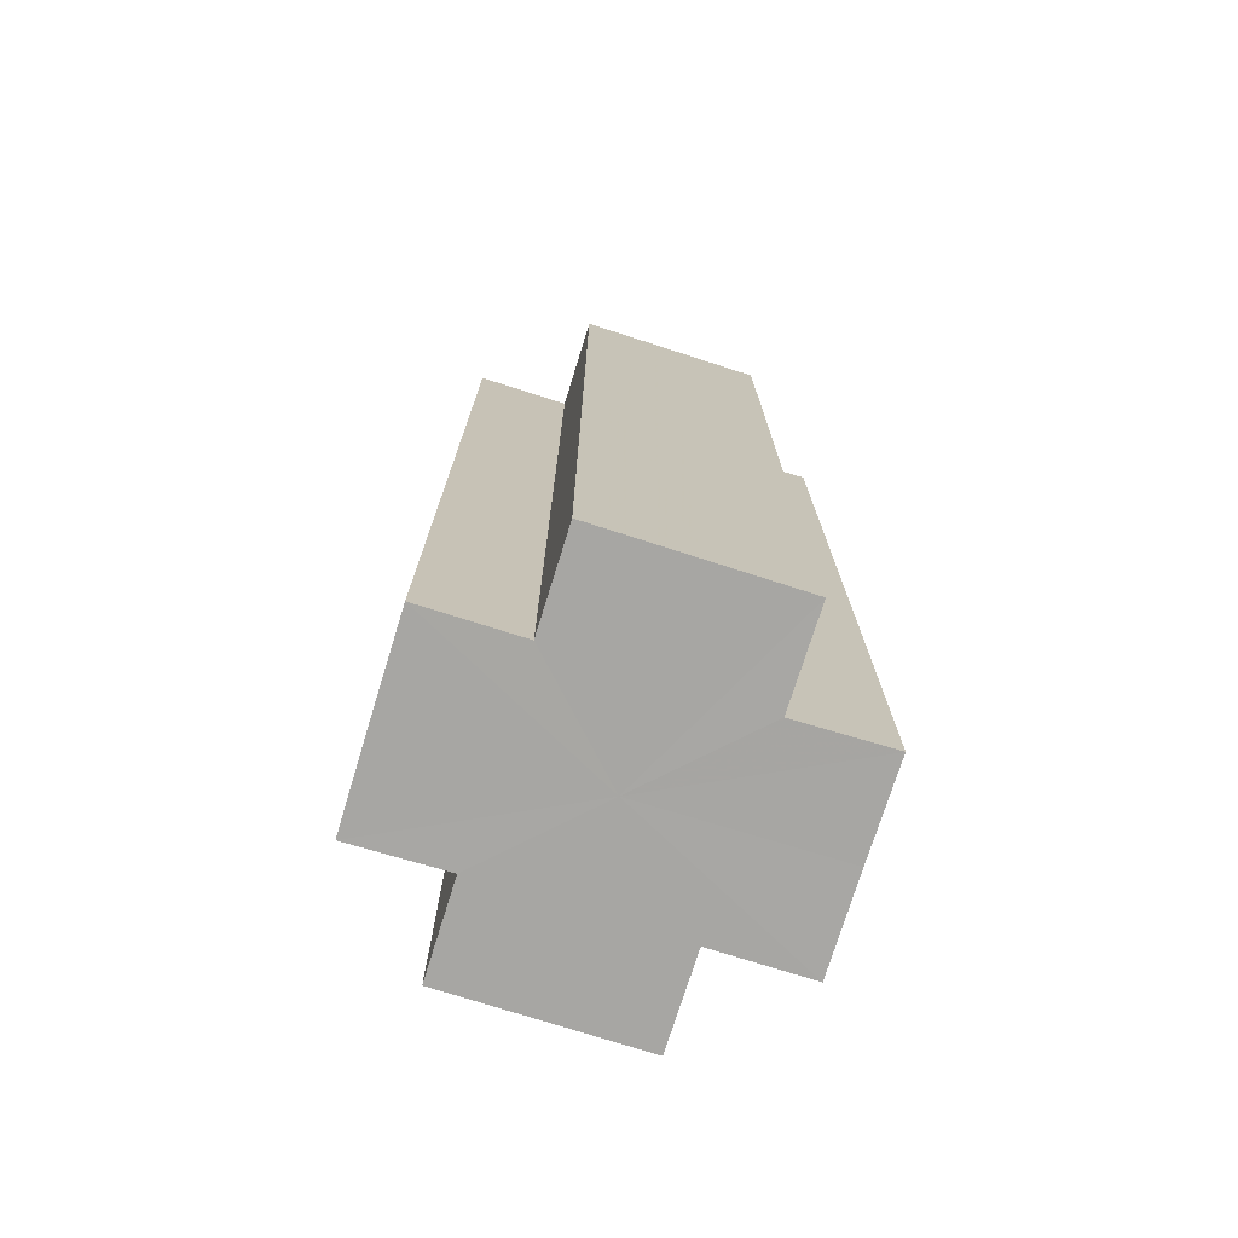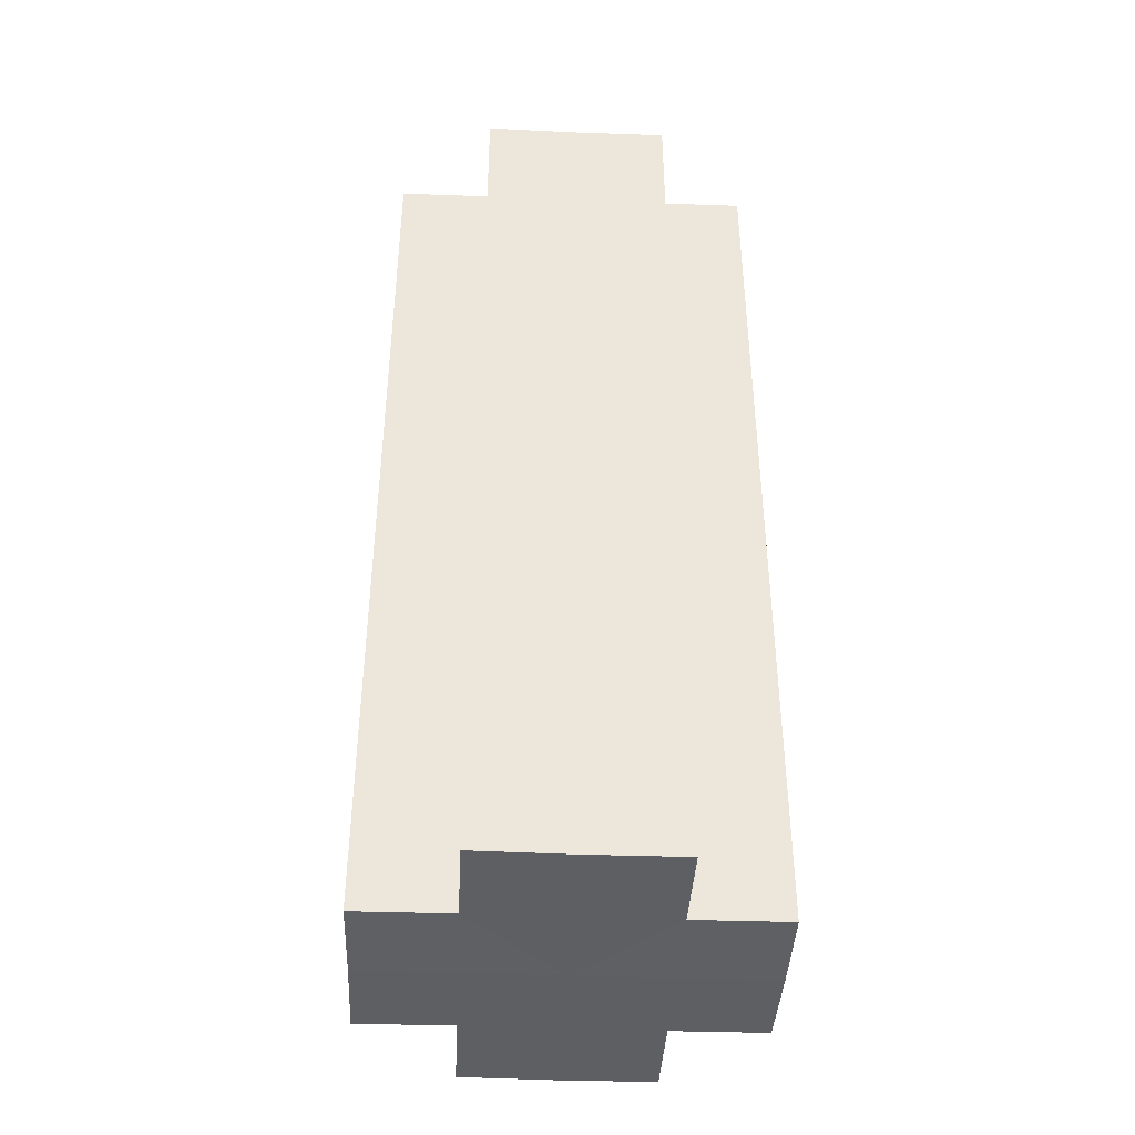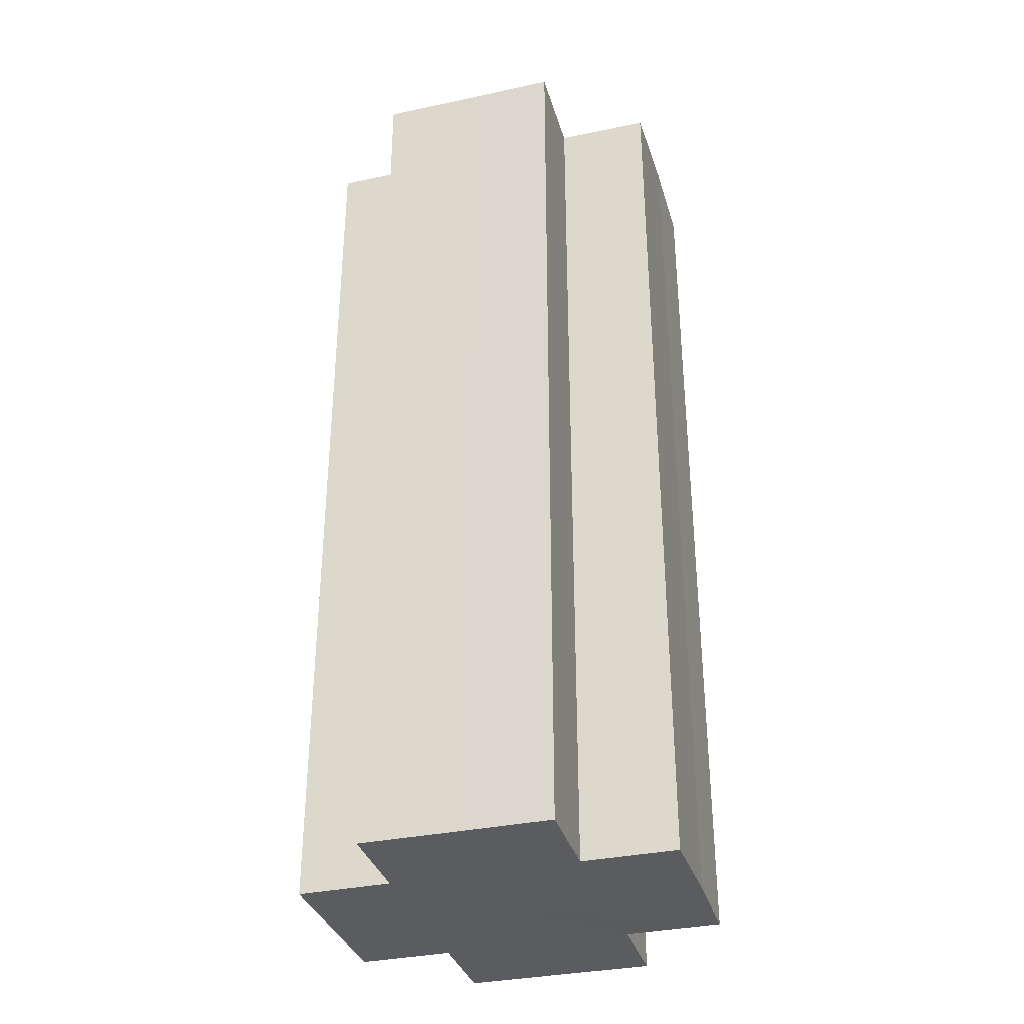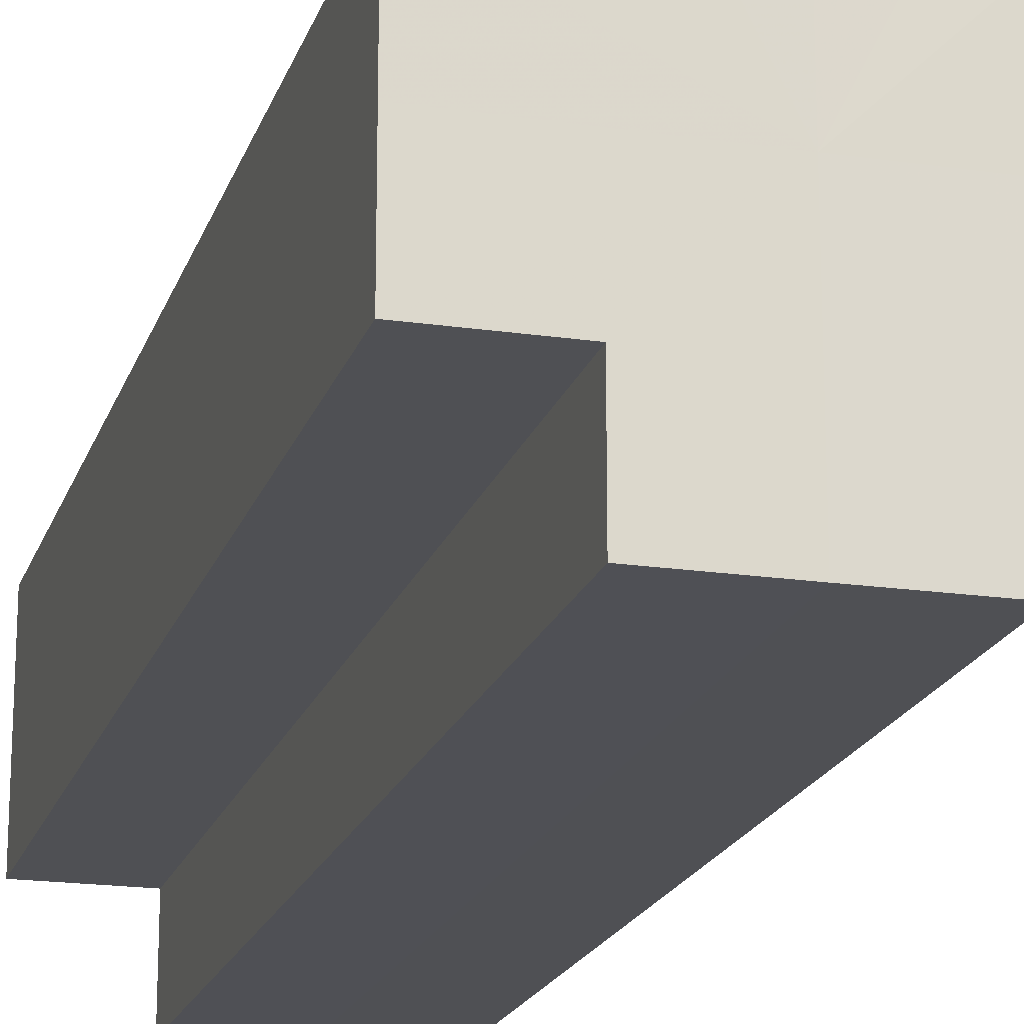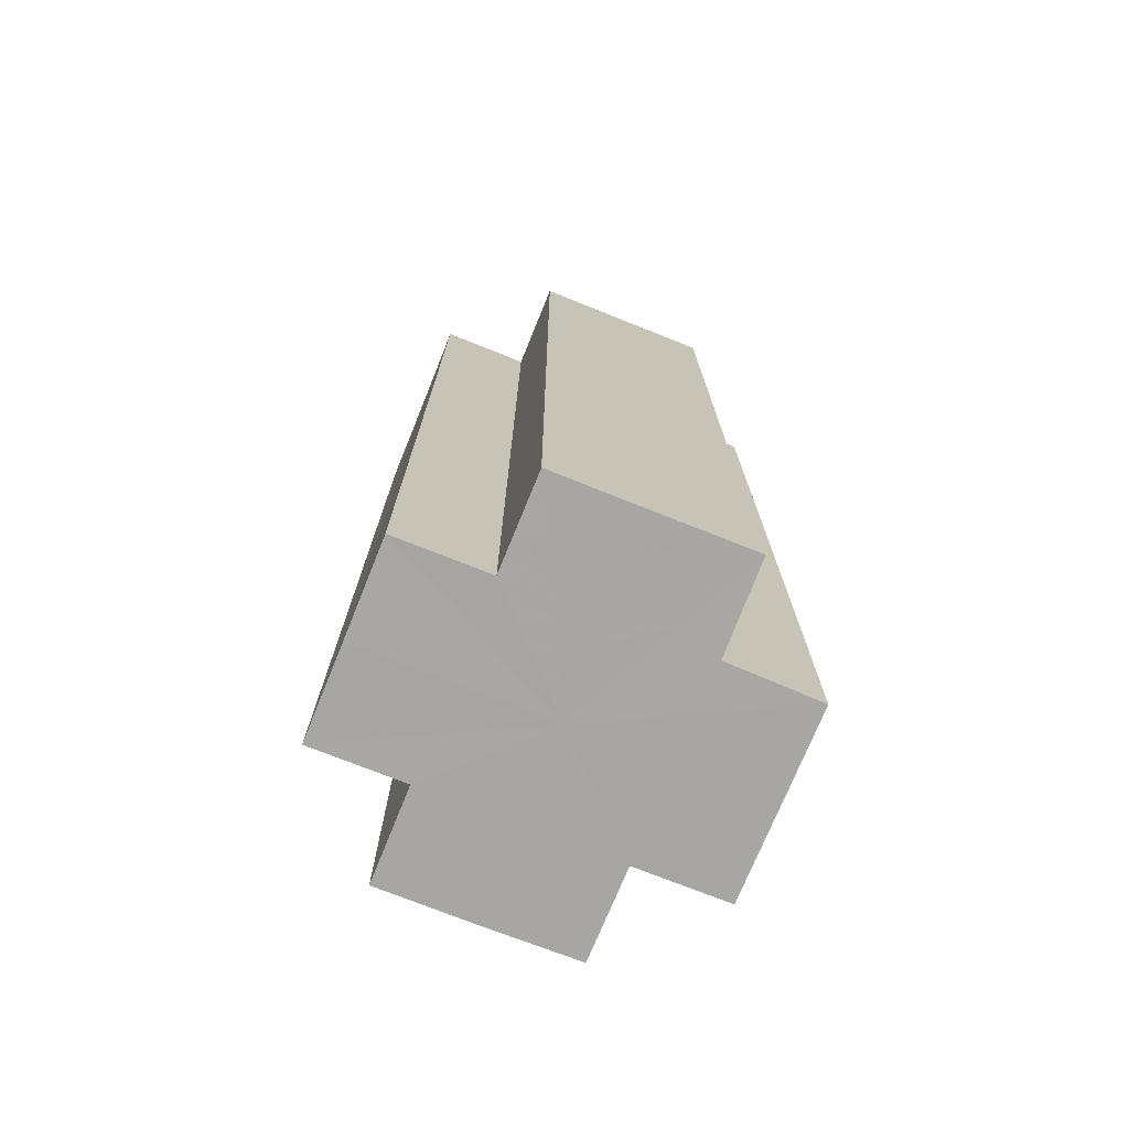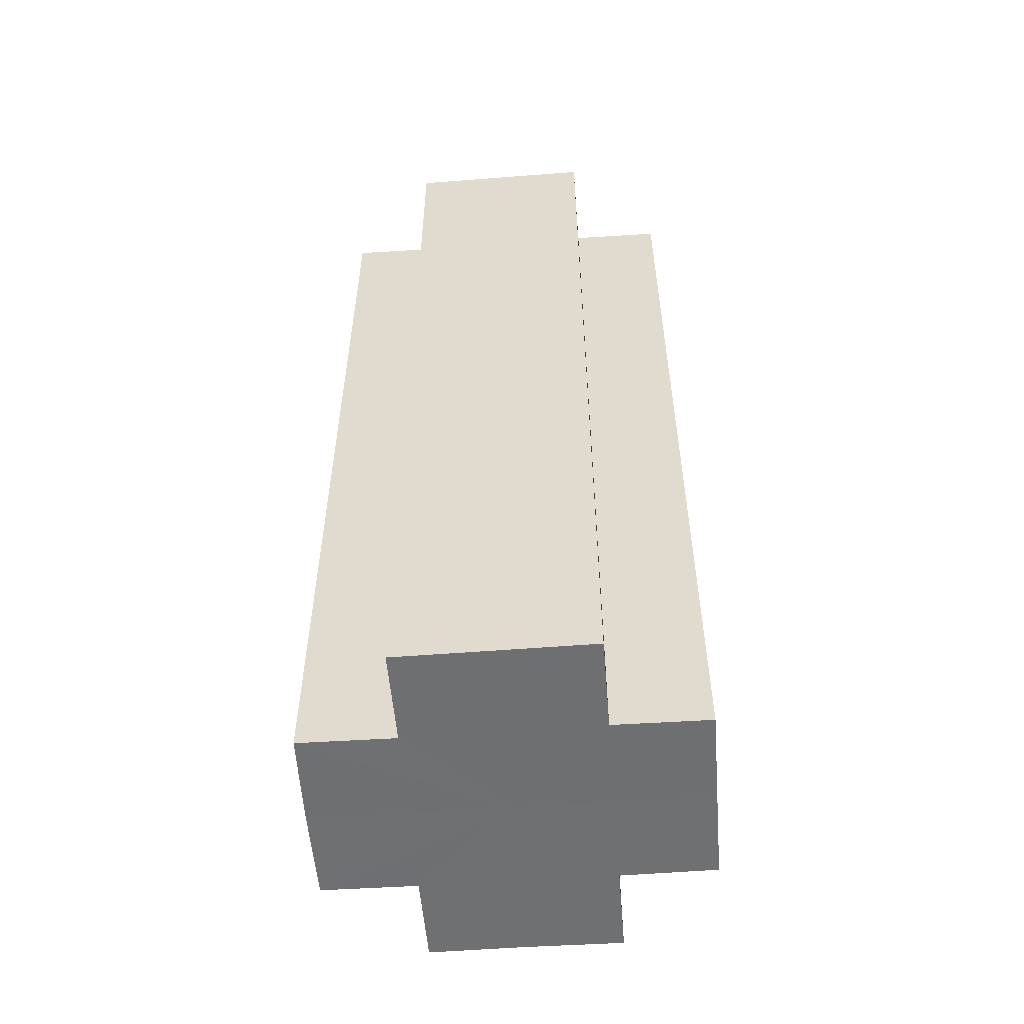
<metadata>
{"format":"obj","ext":"obj","renderer":"f3d","projection":"perspective","resolution":1024,"background":"white","views":[{"elev":-74.3,"azim":162.4,"up":"+Z"},{"elev":-41.5,"azim":-2.8,"up":"+Z"},{"elev":-34.2,"azim":-164.1,"up":"+Z"},{"elev":-19.3,"azim":164.4,"up":"+Y"},{"elev":-74.2,"azim":68.1,"up":"+Z"},{"elev":-54.7,"azim":4.3,"up":"+Z"}]}
</metadata>
<code>
o 15992
v 2246 1865 7.195
v 2246 1865 7.195
v 2246 1865 7.295
v 2246 1865 7.195
v 2246 1865 7.295
v 2246 1865 7.195
v 2246 1865 7.295
v 2246 1865 7.195
v 2246 1865 7.295
v 2246 1865 7.195
v 2246 1865 7.195
v 2246 1865 7.195
v 2246 1865 7.295
v 2246 1865 7.295
v 2246 1865 7.195
v 2246 1865 7.195
v 2246 1865 7.195
v 2246 1865 7.295
v 2246 1865 7.295
v 2246 1865 7.195
v 2246 1865 7.195
v 2246 1865 7.195
v 2246 1865 7.195
v 2246 1865 7.295
v 2246 1865 7.295
v 2246 1865 7.295
v 2246 1865 7.195
v 2246 1865 7.195
v 2246 1865 7.195
v 2246 1865 7.195
v 2246 1865 7.295
v 2246 1865 7.195
v 2246 1865 7.295
v 2246 1865 7.295
v 2246 1865 7.195
v 2246 1865 7.195
v 2246 1865 7.195
v 2246 1865 7.295
v 2246 1865 7.295
v 2246 1865 7.195
v 2246 1865 7.195
v 2246 1865 7.195
v 2246 1865 7.195
v 2246 1865 7.295
v 2246 1865 7.295
v 2246 1865 7.295
v 2246 1865 7.195
v 2246 1865 7.195
v 2246 1865 7.195
v 2246 1865 7.195
v 2246 1865 7.195
v 2246 1865 7.295
v 2246 1865 7.295
v 2246 1865 7.295
v 2246 1865 7.195
v 2246 1865 7.195
v 2246 1865 7.195
v 2246 1865 7.295
v 2246 1865 7.295
v 2246 1865 7.195
v 2246 1865 7.195
v 2246 1865 7.195
v 2246 1865 7.195
v 2246 1865 7.295
v 2246 1865 7.295
v 2246 1865 7.195
v 2246 1865 7.295
v 2246 1865 7.195
v 2246 1865 7.195
v 2246 1865 7.295
v 2246 1865 7.295
v 2246 1865 7.195
v 2246 1865 7.195
v 2246 1865 7.295
v 2246 1865 7.295
v 2246 1865 7.195
v 2246 1865 7.195
v 2246 1865 7.195
v 2246 1865 7.195
v 2246 1865 7.195
v 2246 1865 7.295
v 2246 1865 7.295
v 2246 1865 7.295
v 2246 1865 7.295
v 2246 1865 7.295
v 2246 1865 7.295
v 2246 1865 7.295
v 2246 1865 7.295
v 2246 1865 7.295
v 2246 1865 7.295
v 2246 1865 7.295
v 2246 1865 7.295
v 2246 1865 7.295
v 2246 1865 7.295
v 2246 1865 7.295
v 2246 1865 7.295
v 2246 1865 7.295
v 2246 1865 7.295
f 1 2 3
f 4 1 5
f 5 6 7
f 7 8 9
f 10 8 11
f 10 12 8
f 13 12 14
f 15 16 13
f 10 17 12
f 18 17 19
f 20 21 18
f 10 22 17
f 10 23 22
f 24 23 25
f 26 27 24
f 28 29 26
f 29 30 31
f 10 32 23
f 33 32 34
f 35 36 33
f 10 37 32
f 38 37 39
f 40 41 38
f 10 42 37
f 10 43 42
f 44 43 45
f 46 47 44
f 10 48 43
f 49 50 46
f 50 51 52
f 53 48 54
f 55 56 53
f 10 57 48
f 58 57 59
f 60 61 58
f 10 62 57
f 10 63 62
f 64 63 65
f 10 66 63
f 67 68 64
f 10 69 66
f 10 11 69
f 70 66 71
f 72 73 70
f 74 69 75
f 76 77 74
f 78 79 67
f 79 80 81
f 82 83 84
f 82 85 83
f 82 84 86
f 82 87 85
f 82 86 88
f 82 89 87
f 82 88 90
f 82 91 89
f 82 90 92
f 82 93 91
f 82 92 94
f 82 95 93
f 82 94 96
f 82 97 95
f 82 96 98
f 82 98 97

</code>
